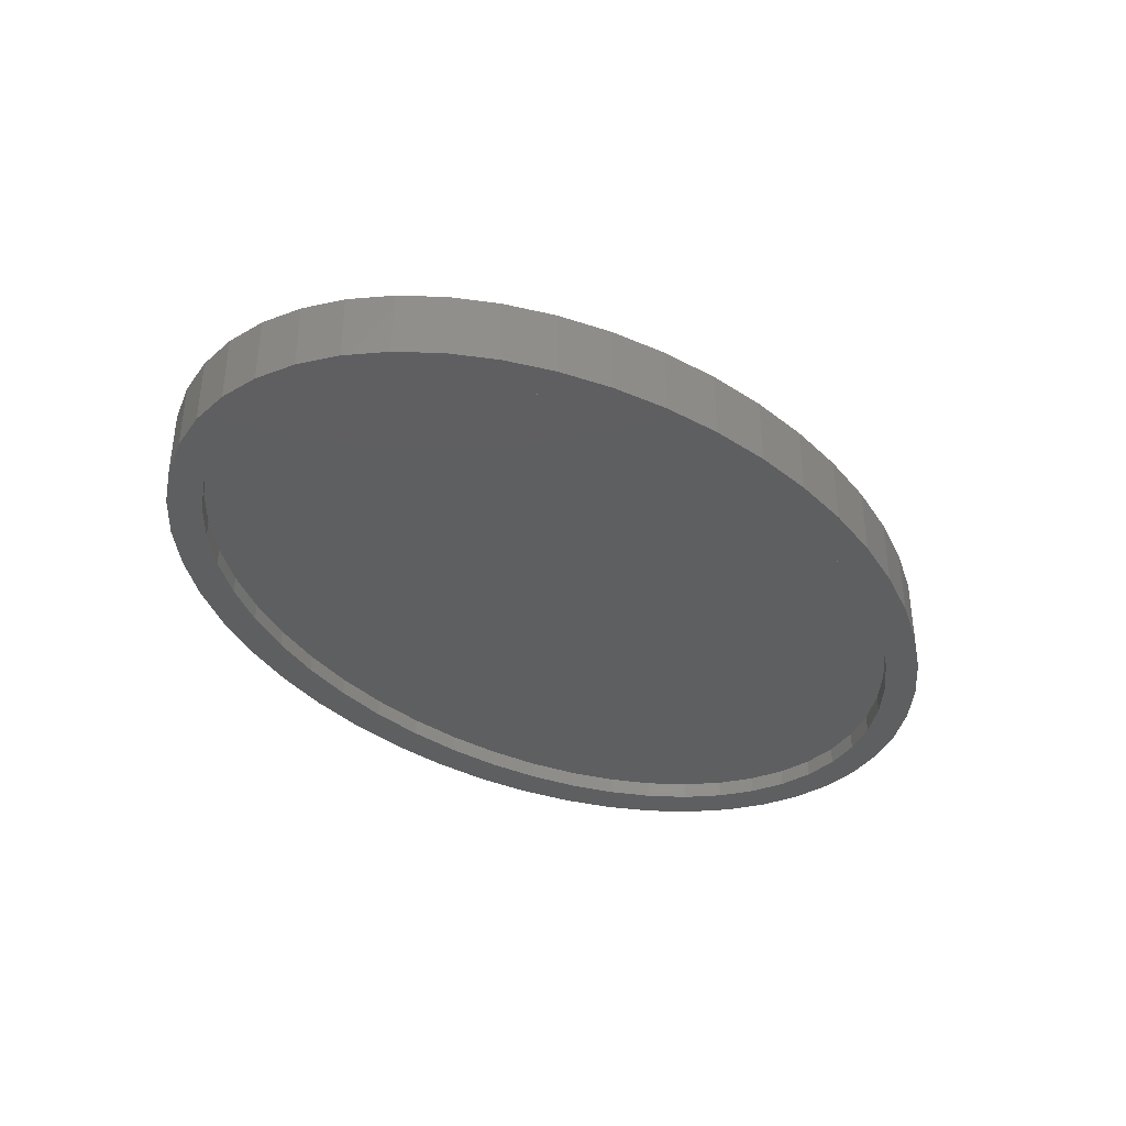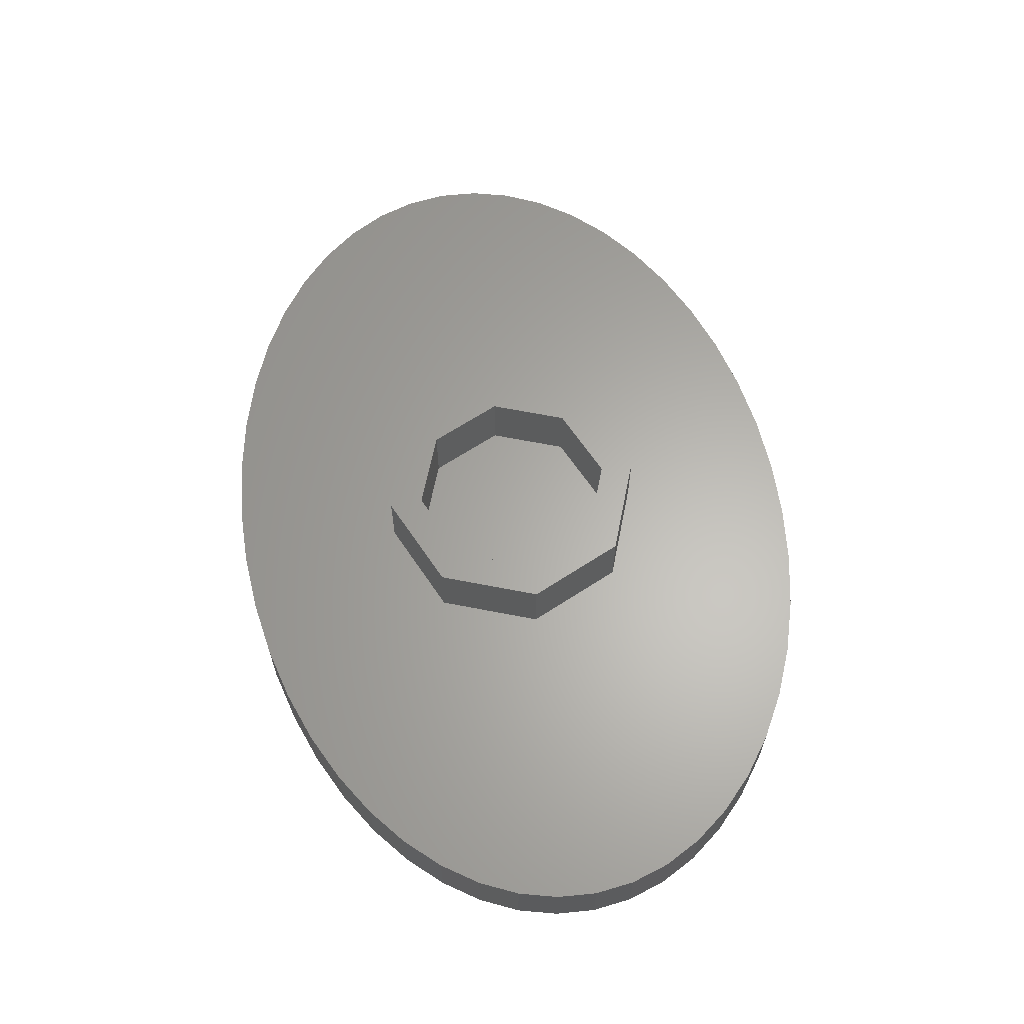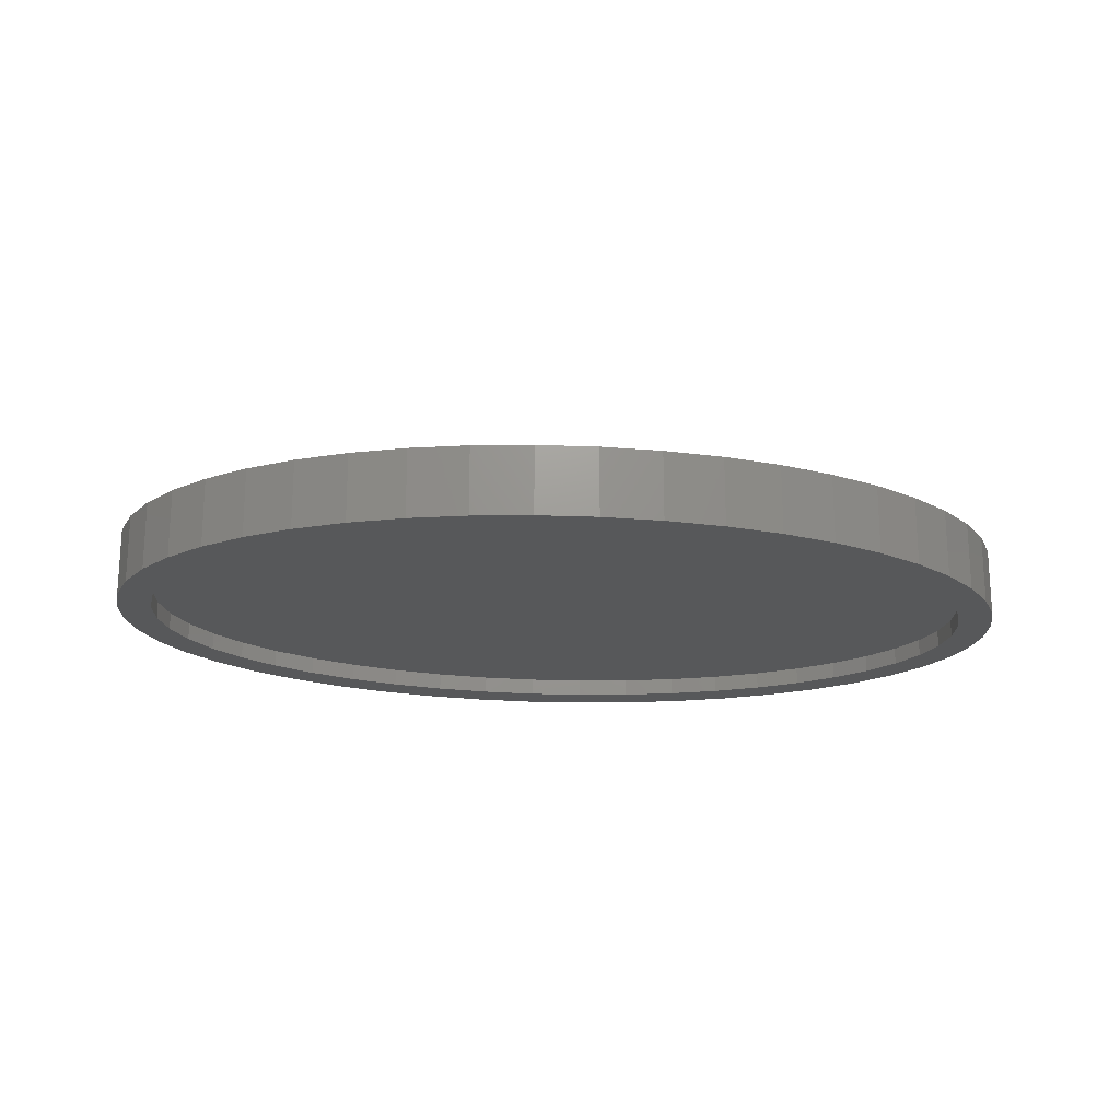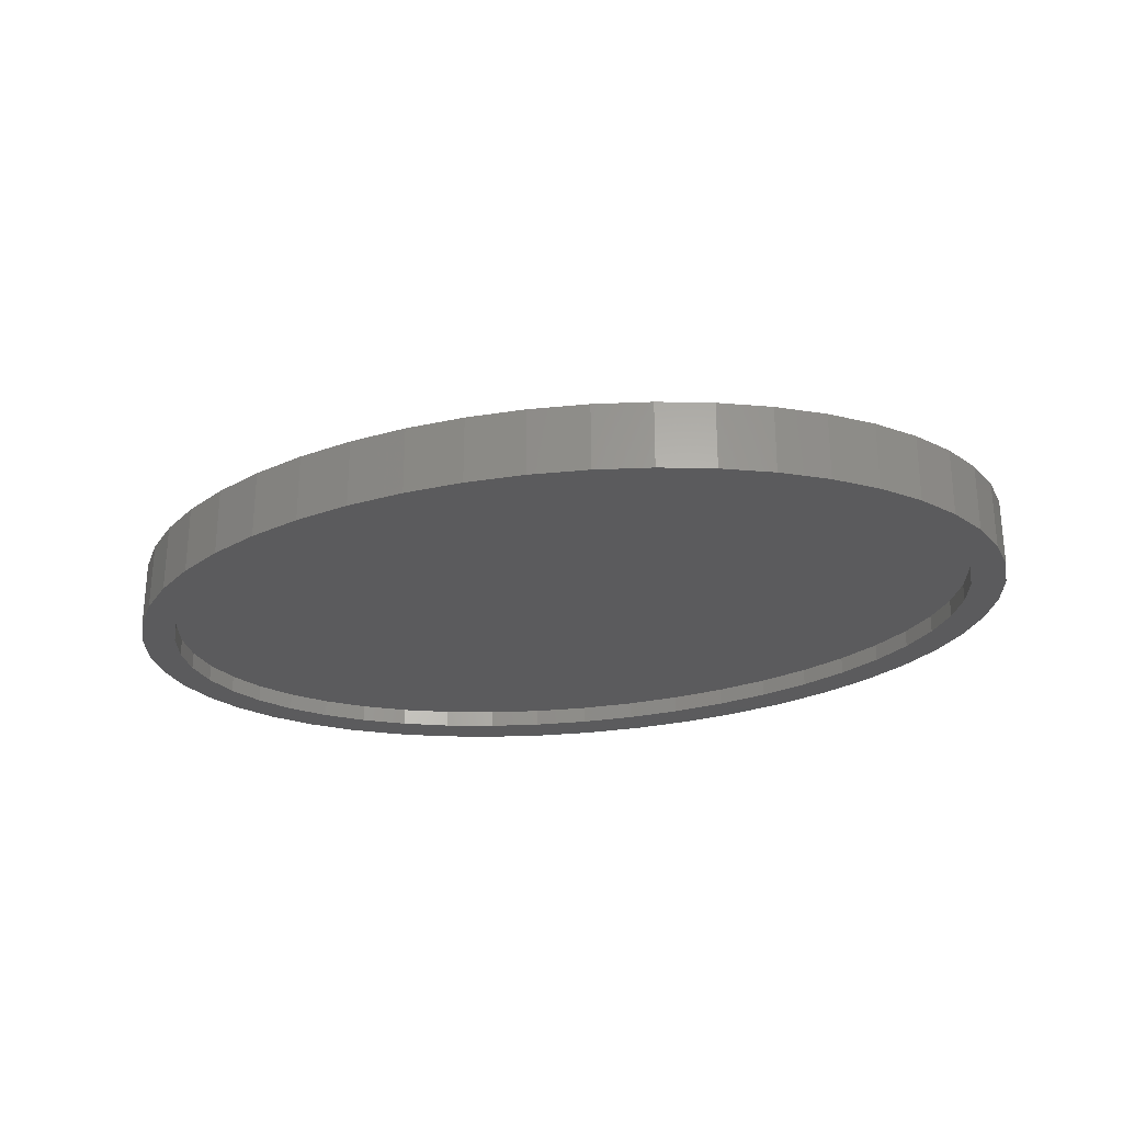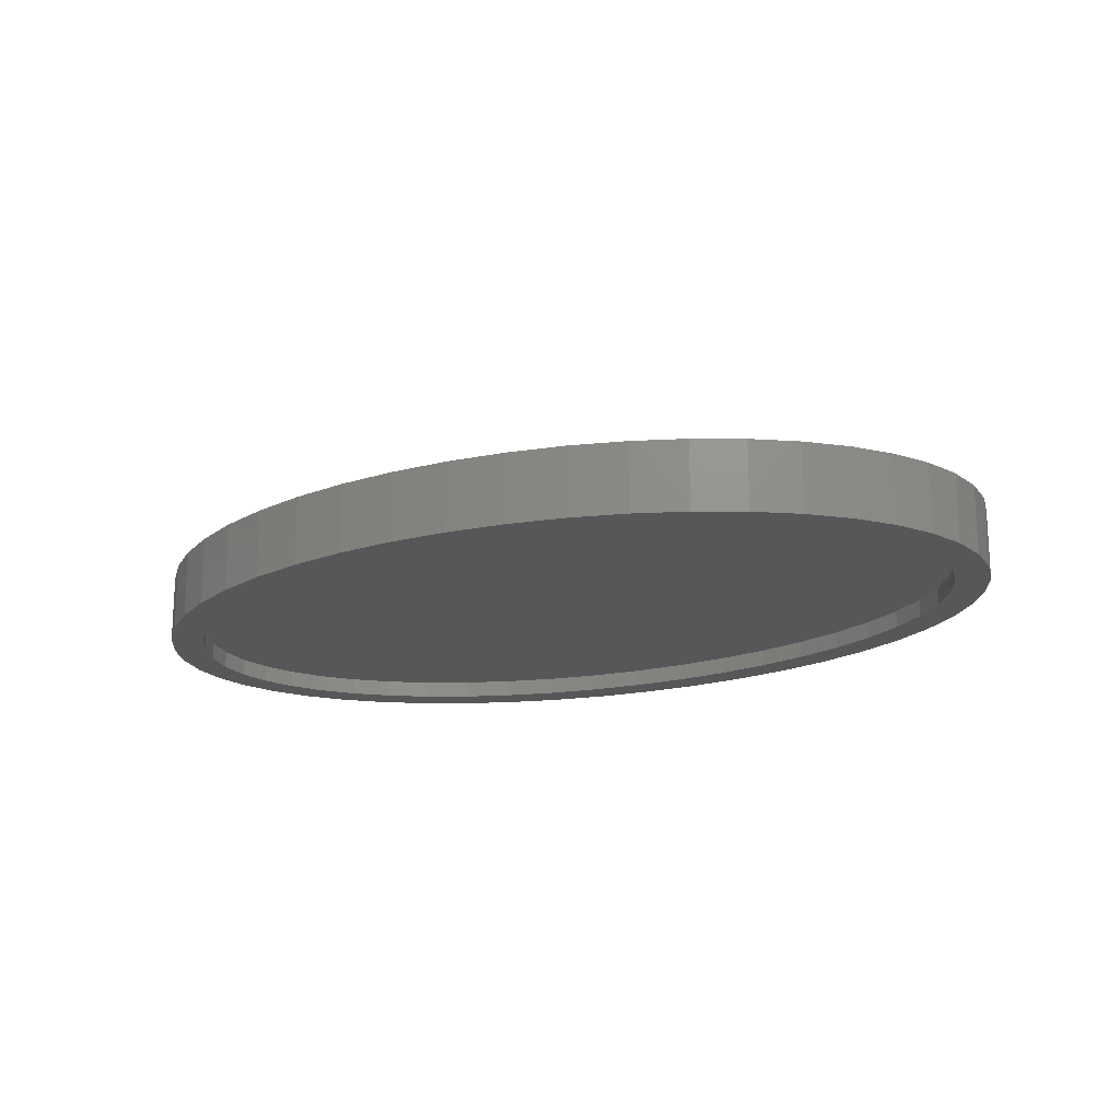
<metadata>
{"format":"stl","ext":"stl","renderer":"f3d","projection":"perspective","resolution":1024,"background":"white","views":[{"elev":-37.3,"azim":-47.7,"up":"+Y"},{"elev":63.4,"azim":-101.2,"up":"+Y"},{"elev":-19.7,"azim":-6.7,"up":"+Y"},{"elev":-26.7,"azim":16.8,"up":"+Y"},{"elev":-17.9,"azim":30.4,"up":"+Y"}]}
</metadata>
<code>
# stl→obj: 260 verts, 432 faces
v 1.06 -0.16 0
v 1.051 -0.16 -0.09398
v 0 -0.16 0
v 1.024 -0.16 -0.1863
v 0.9793 -0.16 -0.2755
v 0.918 -0.16 -0.36
v 0.841 -0.16 -0.4383
v 0.7495 -0.16 -0.5091
v 0.6453 -0.16 -0.5712
v 0.53 -0.16 -0.6235
v 0.4056 -0.16 -0.6652
v 0.2743 -0.16 -0.6955
v 0.1384 -0.16 -0.7138
v 0 -0.16 -0.72
v -0.1384 -0.16 -0.7138
v -0.2743 -0.16 -0.6955
v -0.4056 -0.16 -0.6652
v -0.53 -0.16 -0.6235
v -0.6453 -0.16 -0.5712
v -0.7495 -0.16 -0.5091
v -0.841 -0.16 -0.4383
v -0.918 -0.16 -0.36
v -0.9793 -0.16 -0.2755
v -1.024 -0.16 -0.1863
v -1.051 -0.16 -0.09398
v -1.06 -0.16 -0
v -1.051 -0.16 0.09398
v -1.024 -0.16 0.1863
v -0.9793 -0.16 0.2755
v -0.918 -0.16 0.36
v -0.841 -0.16 0.4383
v -0.7495 -0.16 0.5091
v -0.6453 -0.16 0.5712
v -0.53 -0.16 0.6235
v -0.4056 -0.16 0.6652
v -0.2743 -0.16 0.6955
v -0.1384 -0.16 0.7138
v -0 -0.16 0.72
v 0.1384 -0.16 0.7138
v 0.2743 -0.16 0.6955
v 0.4056 -0.16 0.6652
v 0.53 -0.16 0.6235
v 0.6453 -0.16 0.5712
v 0.7495 -0.16 0.5091
v 0.841 -0.16 0.4383
v 0.918 -0.16 0.36
v 0.9793 -0.16 0.2755
v 1.024 -0.16 0.1863
v 1.051 -0.16 0.09398
v 0 -0.28 0
v 0 -0.28 0.64
v -0.1279 -0.28 0.6345
v -0.2536 -0.28 0.6182
v -0.375 -0.28 0.5913
v -0.49 -0.28 0.5543
v -0.5966 -0.28 0.5077
v -0.693 -0.28 0.4525
v -0.7775 -0.28 0.3896
v -0.8487 -0.28 0.32
v -0.9054 -0.28 0.2449
v -0.9466 -0.28 0.1656
v -0.9716 -0.28 0.08354
v -0.98 -0.28 -0
v -0.9716 -0.28 -0.08354
v -0.9466 -0.28 -0.1656
v -0.9054 -0.28 -0.2449
v -0.8487 -0.28 -0.32
v -0.7775 -0.28 -0.3896
v -0.693 -0.28 -0.4525
v -0.5966 -0.28 -0.5077
v -0.49 -0.28 -0.5543
v -0.375 -0.28 -0.5913
v -0.2536 -0.28 -0.6182
v -0.1279 -0.28 -0.6345
v 0 -0.28 -0.64
v 0.1279 -0.28 -0.6345
v 0.2536 -0.28 -0.6182
v 0.375 -0.28 -0.5913
v 0.49 -0.28 -0.5543
v 0.5966 -0.28 -0.5077
v 0.693 -0.28 -0.4525
v 0.7775 -0.28 -0.3896
v 0.8487 -0.28 -0.32
v 0.9054 -0.28 -0.2449
v 0.9466 -0.28 -0.1656
v 0.9716 -0.28 -0.08354
v 0.98 -0.28 0
v 0.9716 -0.28 0.08354
v 0.9466 -0.28 0.1656
v 0.9054 -0.28 0.2449
v 0.8487 -0.28 0.32
v 0.7775 -0.28 0.3896
v 0.693 -0.28 0.4525
v 0.5966 -0.28 0.5077
v 0.49 -0.28 0.5543
v 0.375 -0.28 0.5913
v 0.2536 -0.28 0.6182
v 0.1279 -0.28 0.6345
v -0 -0.28 0.64
v 0.24 0 0
v 0.32 0 0
v 0.2263 0 -0.2263
v 0.1697 0 -0.1697
v 0 0 -0.32
v 0 0 -0.24
v -0.2263 0 -0.2263
v -0.1697 0 -0.1697
v -0.32 0 -0
v -0.24 0 -0
v -0.2263 0 0.2263
v -0.1697 0 0.1697
v -0 0 0.32
v -0 0 0.24
v 0.2263 0 0.2263
v 0.1697 0 0.1697
v 0.32 -0.16 0
v 0.2263 -0.16 -0.2263
v 0 -0.16 -0.32
v -0.2263 -0.16 -0.2263
v -0.32 -0.16 -0
v -0.2263 -0.16 0.2263
v -0 -0.16 0.32
v 0.2263 -0.16 0.2263
v 0.24 -0.16 0
v 0.1697 -0.16 -0.1697
v 0 -0.16 -0.24
v -0.1697 -0.16 -0.1697
v -0.24 -0.16 -0
v -0.1697 -0.16 0.1697
v -0 -0.16 0.24
v 0.1697 -0.16 0.1697
v 0 -0.32 0.72
v 0 -0.16 0.72
v -0.1384 -0.32 0.7138
v -0.2743 -0.32 0.6955
v -0.4056 -0.32 0.6652
v -0.53 -0.32 0.6235
v -0.6453 -0.32 0.5712
v -0.7495 -0.32 0.5091
v -0.841 -0.32 0.4383
v -0.918 -0.32 0.36
v -0.9793 -0.32 0.2755
v -1.024 -0.32 0.1863
v -1.051 -0.32 0.09398
v -1.06 -0.32 -0
v -1.051 -0.32 -0.09398
v -1.024 -0.32 -0.1863
v -0.9793 -0.32 -0.2755
v -0.918 -0.32 -0.36
v -0.841 -0.32 -0.4383
v -0.7495 -0.32 -0.5091
v -0.6453 -0.32 -0.5712
v -0.53 -0.32 -0.6235
v -0.4056 -0.32 -0.6652
v -0.2743 -0.32 -0.6955
v -0.1384 -0.32 -0.7138
v 0 -0.32 -0.72
v 0.1384 -0.32 -0.7138
v 0.2743 -0.32 -0.6955
v 0.4056 -0.32 -0.6652
v 0.53 -0.32 -0.6235
v 0.6453 -0.32 -0.5712
v 0.7495 -0.32 -0.5091
v 0.841 -0.32 -0.4383
v 0.918 -0.32 -0.36
v 0.9793 -0.32 -0.2755
v 1.024 -0.32 -0.1863
v 1.051 -0.32 -0.09398
v 1.06 -0.32 0
v 1.051 -0.32 0.09398
v 1.024 -0.32 0.1863
v 0.9793 -0.32 0.2755
v 0.918 -0.32 0.36
v 0.841 -0.32 0.4383
v 0.7495 -0.32 0.5091
v 0.6453 -0.32 0.5712
v 0.53 -0.32 0.6235
v 0.4056 -0.32 0.6652
v 0.2743 -0.32 0.6955
v 0.1384 -0.32 0.7138
v -0 -0.32 0.72
v -0 -0.32 0.64
v 0.1279 -0.32 0.6345
v 0.2536 -0.32 0.6182
v 0.375 -0.32 0.5913
v 0.49 -0.32 0.5543
v 0.5966 -0.32 0.5077
v 0.693 -0.32 0.4525
v 0.7775 -0.32 0.3896
v 0.8487 -0.32 0.32
v 0.9054 -0.32 0.2449
v 0.9466 -0.32 0.1656
v 0.9716 -0.32 0.08354
v 0.98 -0.32 0
v 0.9716 -0.32 -0.08354
v 0.9466 -0.32 -0.1656
v 0.9054 -0.32 -0.2449
v 0.8487 -0.32 -0.32
v 0.7775 -0.32 -0.3896
v 0.693 -0.32 -0.4525
v 0.5966 -0.32 -0.5077
v 0.49 -0.32 -0.5543
v 0.375 -0.32 -0.5913
v 0.2536 -0.32 -0.6182
v 0.1279 -0.32 -0.6345
v 0 -0.32 -0.64
v -0.1279 -0.32 -0.6345
v -0.2536 -0.32 -0.6182
v -0.375 -0.32 -0.5913
v -0.49 -0.32 -0.5543
v -0.5966 -0.32 -0.5077
v -0.693 -0.32 -0.4525
v -0.7775 -0.32 -0.3896
v -0.8487 -0.32 -0.32
v -0.9054 -0.32 -0.2449
v -0.9466 -0.32 -0.1656
v -0.9716 -0.32 -0.08354
v -0.98 -0.32 -0
v -0.9716 -0.32 0.08354
v -0.9466 -0.32 0.1656
v -0.9054 -0.32 0.2449
v -0.8487 -0.32 0.32
v -0.7775 -0.32 0.3896
v -0.693 -0.32 0.4525
v -0.5966 -0.32 0.5077
v -0.49 -0.32 0.5543
v -0.375 -0.32 0.5913
v -0.2536 -0.32 0.6182
v -0.1279 -0.32 0.6345
v 0 -0.32 0.64
v -0.98 -0.32 0
v -0.9716 -0.32 0.08352
v -1.051 -0.32 0.09396
v -1.06 -0.32 0
v -0.5966 -0.32 0.5078
v -0.49 -0.32 0.5542
v -0.4057 -0.32 0.6652
v -0.2743 -0.32 0.6954
v -0.1383 -0.32 0.7138
v 0.1383 -0.32 0.7138
v 0.2743 -0.32 0.6954
v 0.4057 -0.32 0.6652
v 0.49 -0.32 0.5542
v 0.5966 -0.32 0.5078
v 1.051 -0.32 0.09396
v 0.9716 -0.32 0.08352
v 0.9716 -0.32 -0.08352
v 1.051 -0.32 -0.09396
v 0.5966 -0.32 -0.5078
v 0.49 -0.32 -0.5542
v 0.4057 -0.32 -0.6652
v 0.2743 -0.32 -0.6954
v 0.1383 -0.32 -0.7138
v -0.1383 -0.32 -0.7138
v -0.2743 -0.32 -0.6954
v -0.4057 -0.32 -0.6652
v -0.49 -0.32 -0.5542
v -0.5966 -0.32 -0.5078
v -1.051 -0.32 -0.09396
v -0.9716 -0.32 -0.08352
f 1 2 3
f 2 4 3
f 4 5 3
f 5 6 3
f 6 7 3
f 7 8 3
f 8 9 3
f 9 10 3
f 10 11 3
f 11 12 3
f 12 13 3
f 13 14 3
f 14 15 3
f 15 16 3
f 16 17 3
f 17 18 3
f 18 19 3
f 19 20 3
f 20 21 3
f 21 22 3
f 22 23 3
f 23 24 3
f 24 25 3
f 25 26 3
f 26 27 3
f 27 28 3
f 28 29 3
f 29 30 3
f 30 31 3
f 31 32 3
f 32 33 3
f 33 34 3
f 34 35 3
f 35 36 3
f 36 37 3
f 37 38 3
f 38 39 3
f 39 40 3
f 40 41 3
f 41 42 3
f 42 43 3
f 43 44 3
f 44 45 3
f 45 46 3
f 46 47 3
f 47 48 3
f 48 49 3
f 49 1 3
f 50 51 52
f 50 52 53
f 50 53 54
f 50 54 55
f 50 55 56
f 50 56 57
f 50 57 58
f 50 58 59
f 50 59 60
f 50 60 61
f 50 61 62
f 50 62 63
f 50 63 64
f 50 64 65
f 50 65 66
f 50 66 67
f 50 67 68
f 50 68 69
f 50 69 70
f 50 70 71
f 50 71 72
f 50 72 73
f 50 73 74
f 50 74 75
f 50 75 76
f 50 76 77
f 50 77 78
f 50 78 79
f 50 79 80
f 50 80 81
f 50 81 82
f 50 82 83
f 50 83 84
f 50 84 85
f 50 85 86
f 50 86 87
f 50 87 88
f 50 88 89
f 50 89 90
f 50 90 91
f 50 91 92
f 50 92 93
f 50 93 94
f 50 94 95
f 50 95 96
f 50 96 97
f 50 97 98
f 50 98 99
f 100 101 102
f 100 102 103
f 103 102 104
f 103 104 105
f 105 104 106
f 105 106 107
f 107 106 108
f 107 108 109
f 109 108 110
f 109 110 111
f 111 110 112
f 111 112 113
f 113 112 114
f 113 114 115
f 115 114 101
f 115 101 100
f 101 116 117
f 101 117 102
f 102 117 118
f 102 118 104
f 104 118 119
f 104 119 106
f 106 119 120
f 106 120 108
f 108 120 121
f 108 121 110
f 110 121 122
f 110 122 112
f 112 122 123
f 112 123 114
f 114 123 116
f 114 116 101
f 124 100 103
f 124 103 125
f 125 103 105
f 125 105 126
f 126 105 107
f 126 107 127
f 127 107 109
f 127 109 128
f 128 109 111
f 128 111 129
f 129 111 113
f 129 113 130
f 130 113 115
f 130 115 131
f 131 115 100
f 131 100 124
f 132 133 37
f 132 37 134
f 134 37 36
f 134 36 135
f 135 36 35
f 135 35 136
f 136 35 34
f 136 34 137
f 137 34 33
f 137 33 138
f 138 33 32
f 138 32 139
f 139 32 31
f 139 31 140
f 140 31 30
f 140 30 141
f 141 30 29
f 141 29 142
f 142 29 28
f 142 28 143
f 143 28 27
f 143 27 144
f 144 27 26
f 144 26 145
f 145 26 25
f 145 25 146
f 146 25 24
f 146 24 147
f 147 24 23
f 147 23 148
f 148 23 22
f 148 22 149
f 149 22 21
f 149 21 150
f 150 21 20
f 150 20 151
f 151 20 19
f 151 19 152
f 152 19 18
f 152 18 153
f 153 18 17
f 153 17 154
f 154 17 16
f 154 16 155
f 155 16 15
f 155 15 156
f 156 15 14
f 156 14 157
f 157 14 13
f 157 13 158
f 158 13 12
f 158 12 159
f 159 12 11
f 159 11 160
f 160 11 10
f 160 10 161
f 161 10 9
f 161 9 162
f 162 9 8
f 162 8 163
f 163 8 7
f 163 7 164
f 164 7 6
f 164 6 165
f 165 6 5
f 165 5 166
f 166 5 4
f 166 4 167
f 167 4 2
f 167 2 168
f 168 2 1
f 168 1 169
f 169 1 49
f 169 49 170
f 170 49 48
f 170 48 171
f 171 48 47
f 171 47 172
f 172 47 46
f 172 46 173
f 173 46 45
f 173 45 174
f 174 45 44
f 174 44 175
f 175 44 43
f 175 43 176
f 176 43 42
f 176 42 177
f 177 42 41
f 177 41 178
f 178 41 40
f 178 40 179
f 179 40 39
f 179 39 180
f 180 39 38
f 180 38 181
f 182 99 98
f 182 98 183
f 183 98 97
f 183 97 184
f 184 97 96
f 184 96 185
f 185 96 95
f 185 95 186
f 186 95 94
f 186 94 187
f 187 94 93
f 187 93 188
f 188 93 92
f 188 92 189
f 189 92 91
f 189 91 190
f 190 91 90
f 190 90 191
f 191 90 89
f 191 89 192
f 192 89 88
f 192 88 193
f 193 88 87
f 193 87 194
f 194 87 86
f 194 86 195
f 195 86 85
f 195 85 196
f 196 85 84
f 196 84 197
f 197 84 83
f 197 83 198
f 198 83 82
f 198 82 199
f 199 82 81
f 199 81 200
f 200 81 80
f 200 80 201
f 201 80 79
f 201 79 202
f 202 79 78
f 202 78 203
f 203 78 77
f 203 77 204
f 204 77 76
f 204 76 205
f 205 76 75
f 205 75 206
f 206 75 74
f 206 74 207
f 207 74 73
f 207 73 208
f 208 73 72
f 208 72 209
f 209 72 71
f 209 71 210
f 210 71 70
f 210 70 211
f 211 70 69
f 211 69 212
f 212 69 68
f 212 68 213
f 213 68 67
f 213 67 214
f 214 67 66
f 214 66 215
f 215 66 65
f 215 65 216
f 216 65 64
f 216 64 217
f 217 64 63
f 217 63 218
f 218 63 62
f 218 62 219
f 219 62 61
f 219 61 220
f 220 61 60
f 220 60 221
f 221 60 59
f 221 59 222
f 222 59 58
f 222 58 223
f 223 58 57
f 223 57 224
f 224 57 56
f 224 56 225
f 225 56 55
f 225 55 226
f 226 55 54
f 226 54 227
f 227 54 53
f 227 53 228
f 228 53 52
f 228 52 229
f 229 52 51
f 229 51 230
f 231 232 233
f 231 233 234
f 232 220 143
f 232 143 233
f 220 221 142
f 220 142 143
f 221 222 141
f 221 141 142
f 222 223 140
f 222 140 141
f 223 224 139
f 223 139 140
f 235 138 139
f 235 139 224
f 236 137 138
f 236 138 235
f 227 237 137
f 227 137 236
f 228 238 237
f 228 237 227
f 229 239 238
f 229 238 228
f 230 132 239
f 230 239 229
f 183 240 132
f 183 132 230
f 184 241 240
f 184 240 183
f 185 242 241
f 185 241 184
f 243 177 242
f 243 242 185
f 244 176 177
f 244 177 243
f 188 175 176
f 188 176 244
f 174 175 188
f 174 188 189
f 173 174 189
f 173 189 190
f 172 173 190
f 172 190 191
f 171 172 191
f 171 191 192
f 245 171 192
f 245 192 246
f 169 245 246
f 169 246 194
f 194 247 248
f 194 248 169
f 247 196 167
f 247 167 248
f 196 197 166
f 196 166 167
f 197 198 165
f 197 165 166
f 198 199 164
f 198 164 165
f 199 200 163
f 199 163 164
f 249 162 163
f 249 163 200
f 250 161 162
f 250 162 249
f 203 251 161
f 203 161 250
f 204 252 251
f 204 251 203
f 205 253 252
f 205 252 204
f 206 157 253
f 206 253 205
f 207 254 157
f 207 157 206
f 208 255 254
f 208 254 207
f 209 256 255
f 209 255 208
f 257 153 256
f 257 256 209
f 258 152 153
f 258 153 257
f 212 151 152
f 212 152 258
f 150 151 212
f 150 212 213
f 149 150 213
f 149 213 214
f 148 149 214
f 148 214 215
f 147 148 215
f 147 215 216
f 259 147 216
f 259 216 260
f 234 259 260
f 234 260 231

</code>
